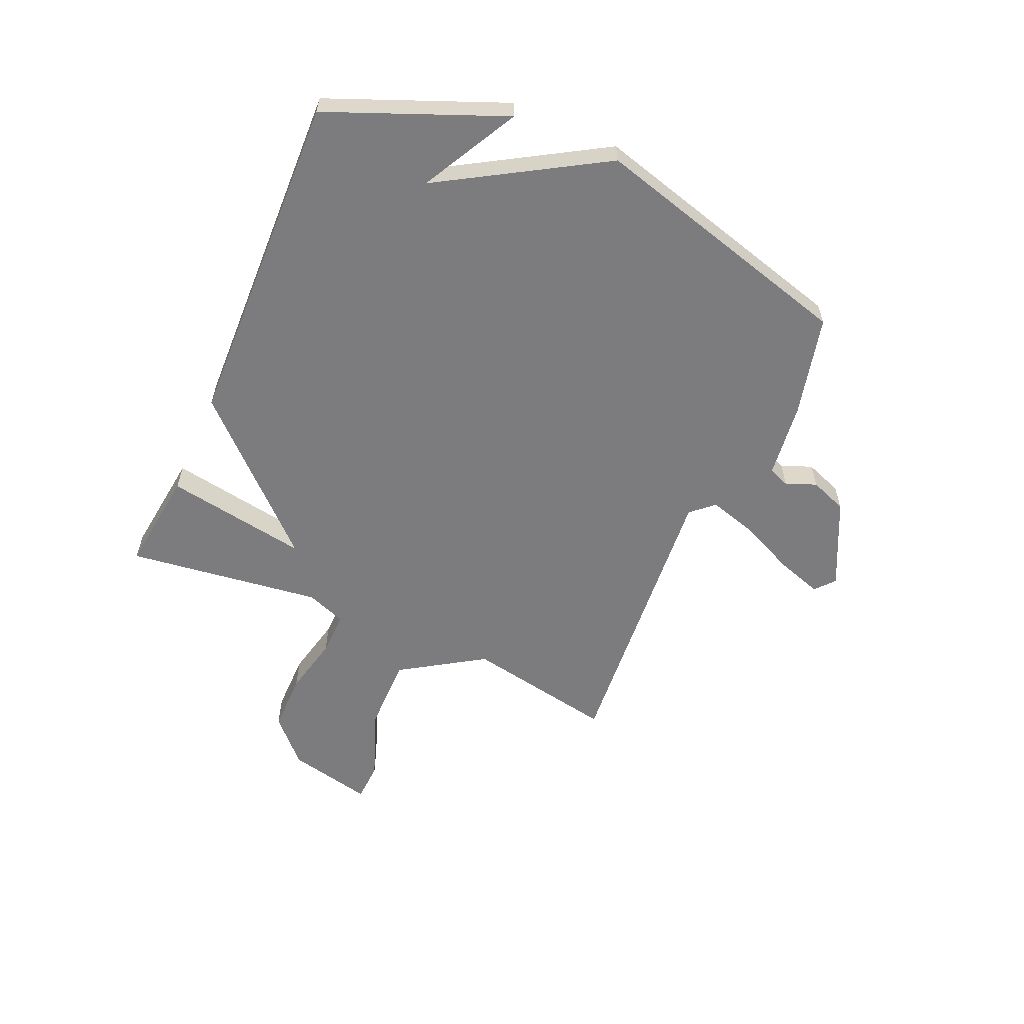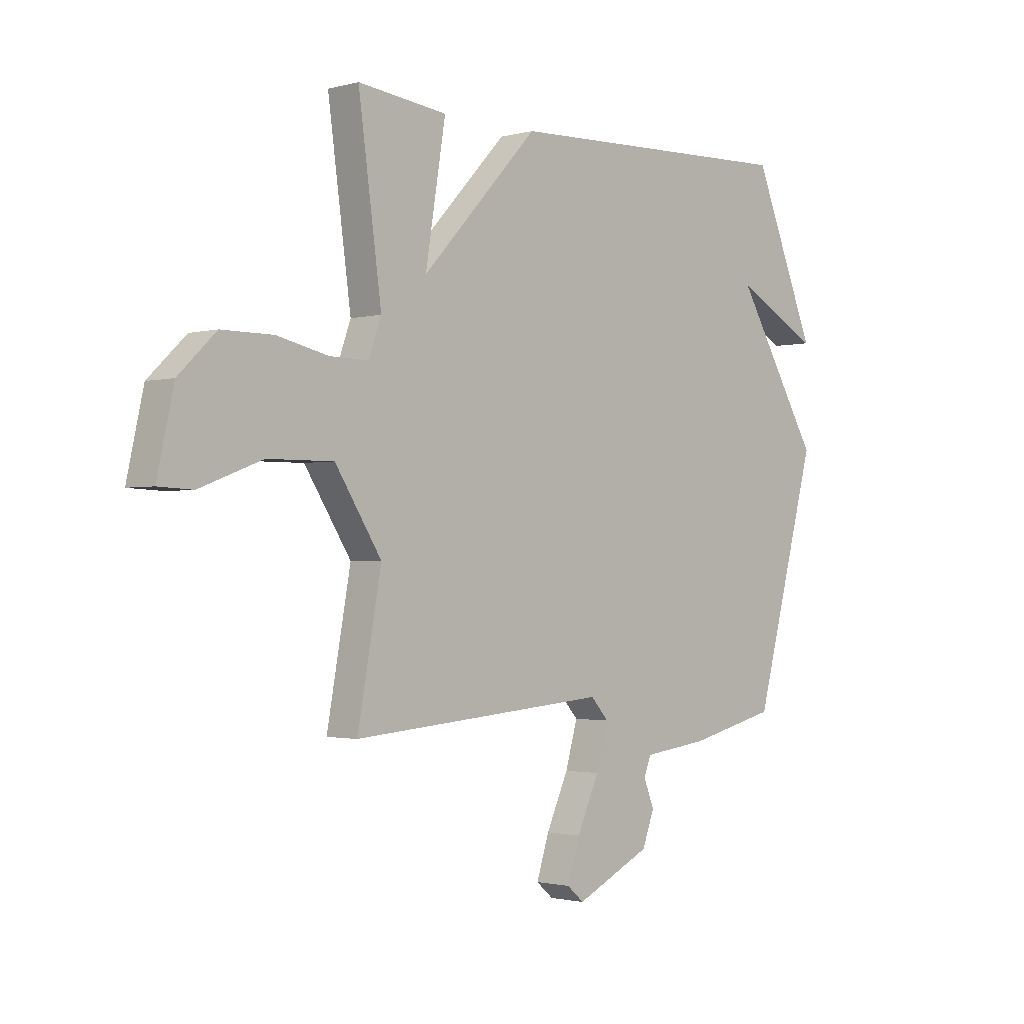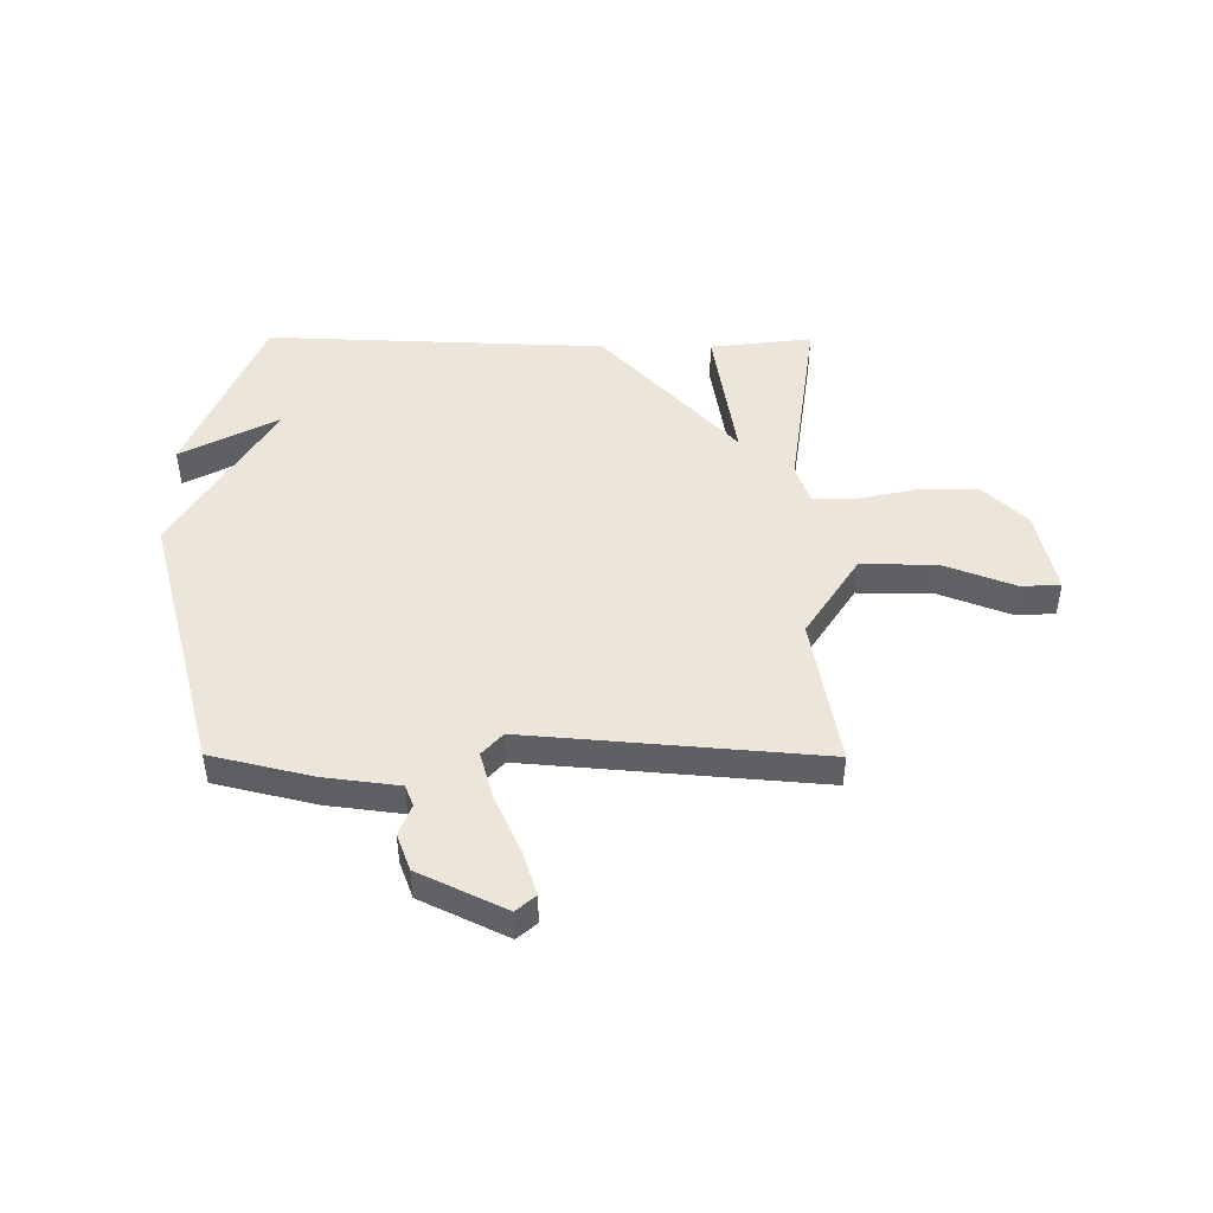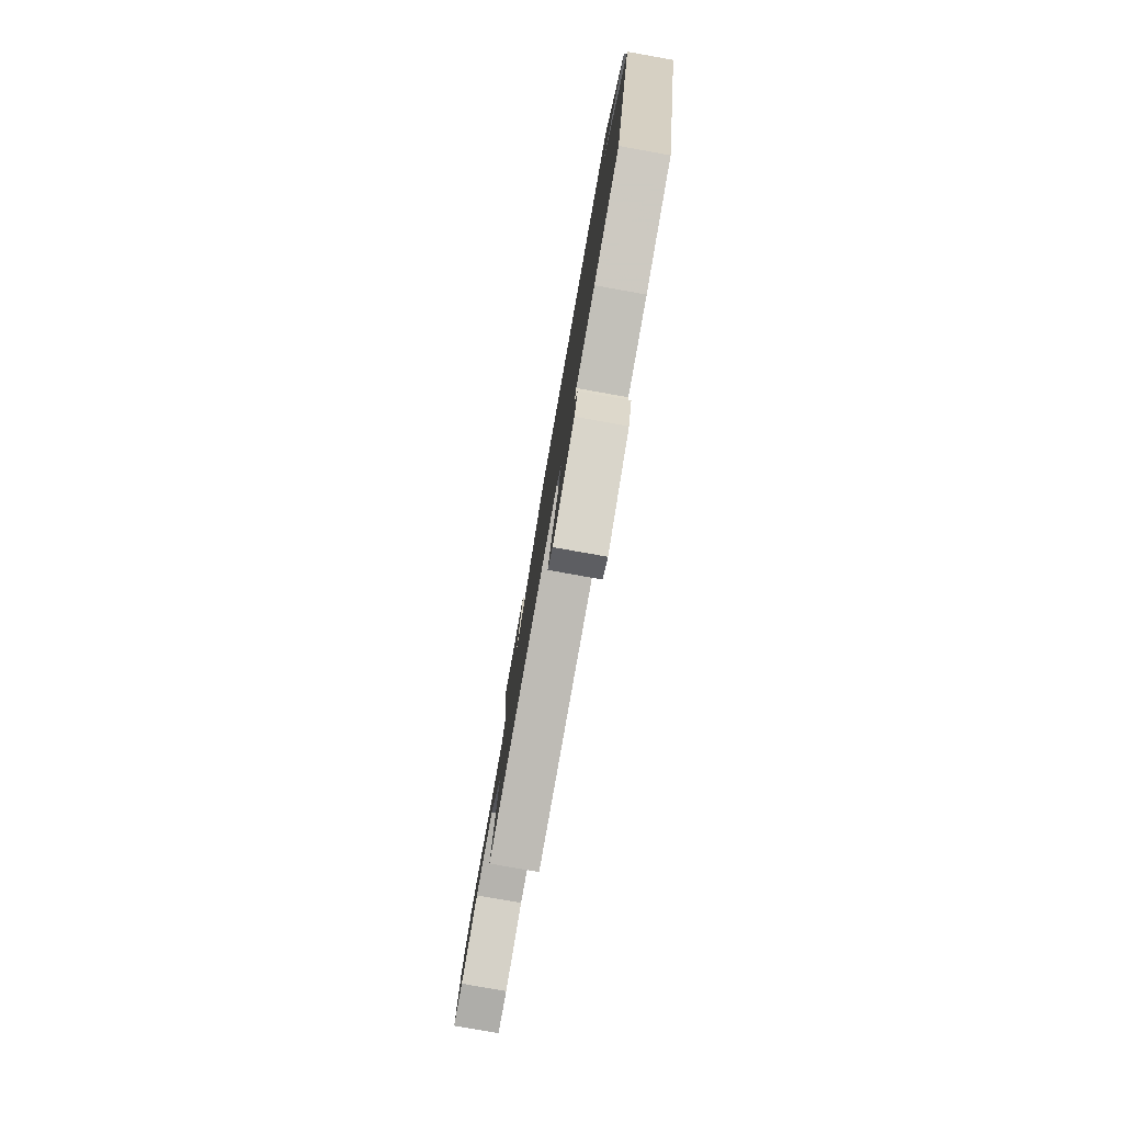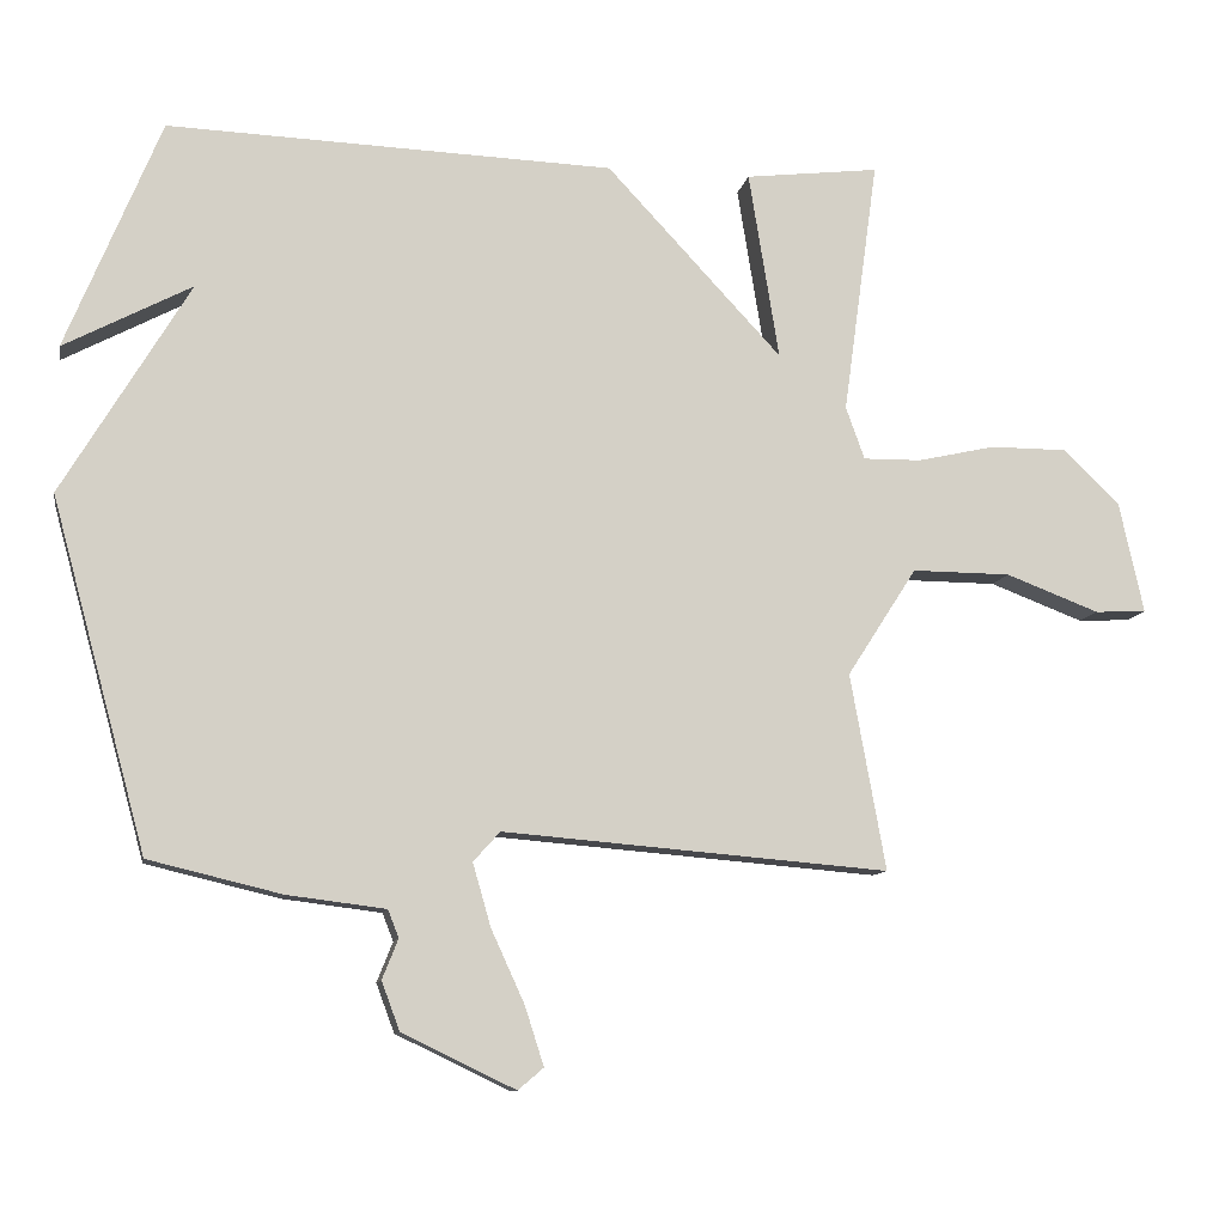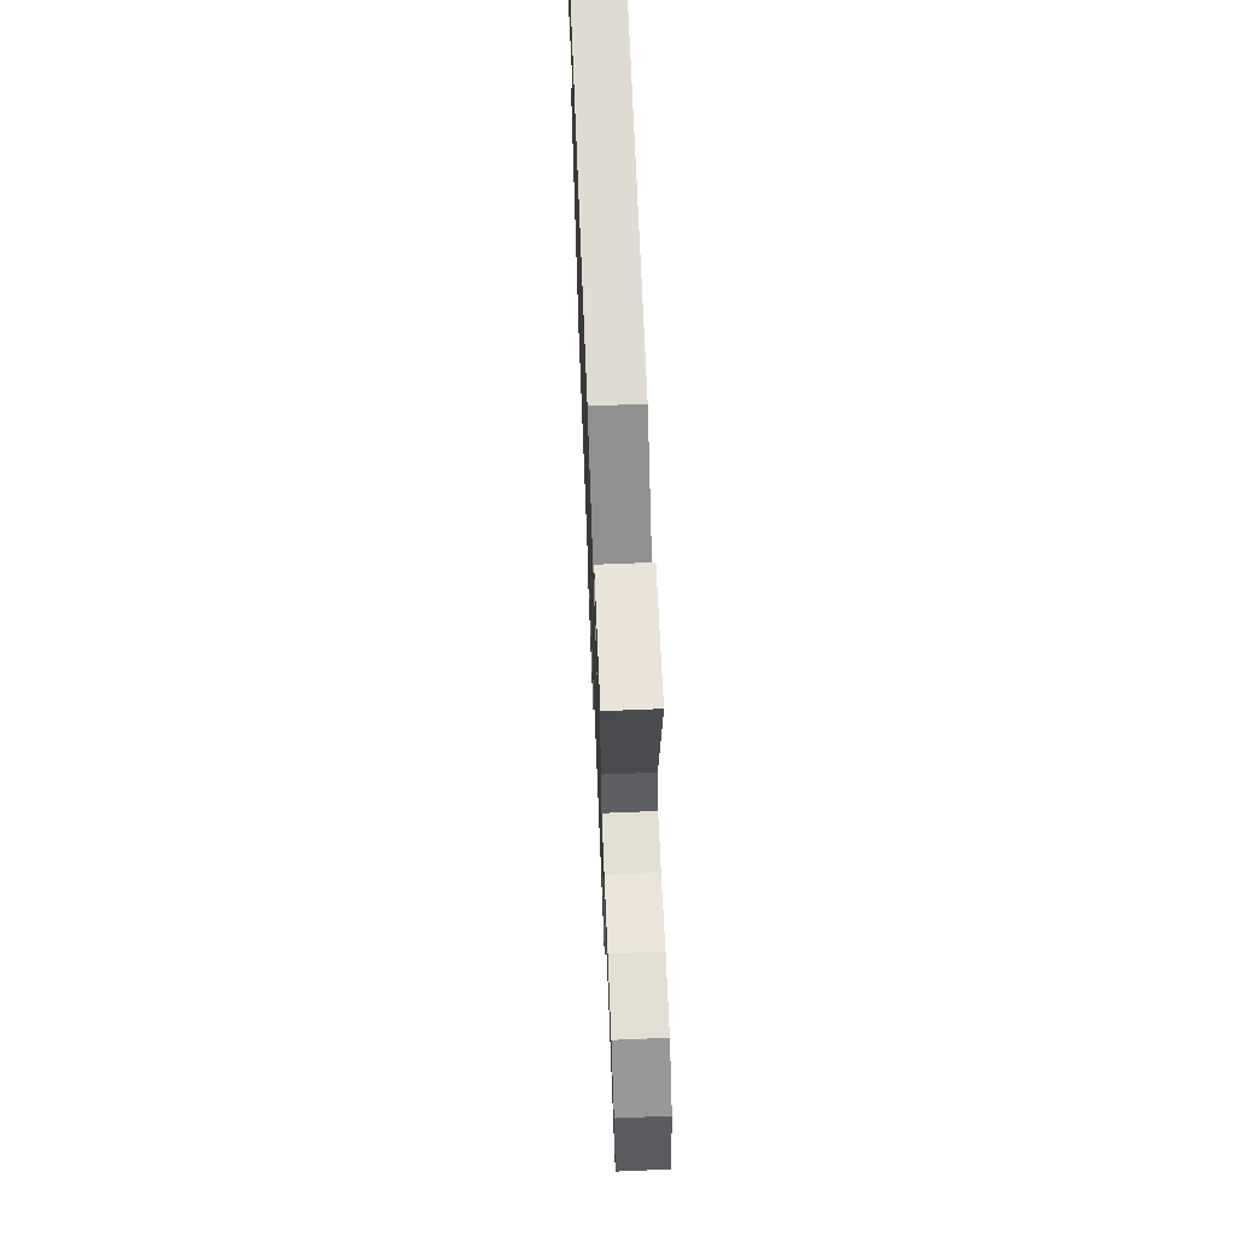
<metadata>
{"format":"obj","ext":"obj","renderer":"f3d","projection":"perspective","resolution":1024,"background":"white","views":[{"elev":-58.9,"azim":66.2,"up":"+Y"},{"elev":-1.6,"azim":-46.1,"up":"+Z"},{"elev":46.7,"azim":-179.7,"up":"+Y"},{"elev":-79.6,"azim":79.9,"up":"+Z"},{"elev":-10.3,"azim":169.6,"up":"+Z"},{"elev":67.8,"azim":-92.4,"up":"+Z"}]}
</metadata>
<code>
v -0.5 0.07 -0.5
v -0.451 0.07 -0.23
v -0.547 0.07 -0.081
v -0.683 0.07 -0.082
v -0.812 0.07 -0.131
v -0.883 0.07 -0.128
v -0.849 0.07 0.026
v -0.771 0.07 0.101
v -0.665 0.07 0.101
v -0.558 0.07 0.077
v -0.478 0.07 0.076
v -0.452 0.07 0.148
v -0.5 0.07 0.5
v -0.315 0.07 0.478
v -0.357 0.07 0.219
v -0.115 0.07 0.478
v 0.5 0.07 0.5
v 0.631 0.07 0.182
v 0.455 0.07 0.275
v 0.631 0.07 -0.018
v 0.5 0.07 -0.5
v 0.317 0.07 -0.544
v 0.181 0.07 -0.561
v 0.166 0.07 -0.599
v 0.188 0.07 -0.654
v 0.163 0.07 -0.721
v 0.007 0.07 -0.796
v -0.028 0.07 -0.766
v -0.002 0.07 -0.685
v 0.044 0.07 -0.584
v 0.069 0.07 -0.497
v 0.032 0.07 -0.456
v -0.5 0 -0.5
v -0.451 0 -0.23
v -0.547 0 -0.081
v -0.683 0 -0.082
v -0.812 0 -0.131
v -0.883 0 -0.128
v -0.849 0 0.026
v -0.771 0 0.101
v -0.665 0 0.101
v -0.558 0 0.077
v -0.478 0 0.076
v -0.452 0 0.148
v -0.5 0 0.5
v -0.315 0 0.478
v -0.357 0 0.219
v -0.115 0 0.478
v 0.5 0 0.5
v 0.631 0 0.182
v 0.455 0 0.275
v 0.631 0 -0.018
v 0.5 0 -0.5
v 0.317 0 -0.544
v 0.181 0 -0.561
v 0.166 0 -0.599
v 0.188 0 -0.654
v 0.163 0 -0.721
v 0.007 0 -0.796
v -0.028 0 -0.766
v -0.002 0 -0.685
v 0.044 0 -0.584
v 0.069 0 -0.497
v 0.032 0 -0.456
f 28 29 30
f 27 28 30
f 26 27 30
f 25 26 30
f 24 25 30
f 23 24 30 31
f 23 31 32
f 22 23 32
f 21 22 32
f 20 21 32
f 19 20 32
f 17 18 19
f 32 1 2
f 19 32 2
f 17 19 2
f 16 17 2
f 15 16 2
f 12 13 14 15
f 8 9 10
f 7 8 10
f 6 7 10
f 5 6 10
f 4 5 10
f 3 4 10 11
f 2 3 11
f 2 11 12 15
f 62 61 60
f 62 60 59
f 62 59 58
f 62 58 57
f 62 57 56
f 63 62 56 55
f 64 63 55
f 64 55 54
f 64 54 53
f 64 53 52
f 64 52 51
f 51 50 49
f 34 33 64
f 34 64 51
f 34 51 49
f 34 49 48
f 34 48 47
f 47 46 45 44
f 42 41 40
f 42 40 39
f 42 39 38
f 42 38 37
f 42 37 36
f 43 42 36 35
f 43 35 34
f 47 44 43 34
f 1 33 34 2
f 2 34 35 3
f 3 35 36 4
f 4 36 37 5
f 5 37 38 6
f 6 38 39 7
f 7 39 40 8
f 8 40 41 9
f 9 41 42 10
f 10 42 43 11
f 11 43 44 12
f 12 44 45 13
f 13 45 46 14
f 14 46 47 15
f 15 47 48 16
f 16 48 49 17
f 17 49 50 18
f 18 50 51 19
f 19 51 52 20
f 20 52 53 21
f 21 53 54 22
f 22 54 55 23
f 23 55 56 24
f 24 56 57 25
f 25 57 58 26
f 26 58 59 27
f 27 59 60 28
f 28 60 61 29
f 29 61 62 30
f 30 62 63 31
f 31 63 64 32
f 32 64 33 1

</code>
